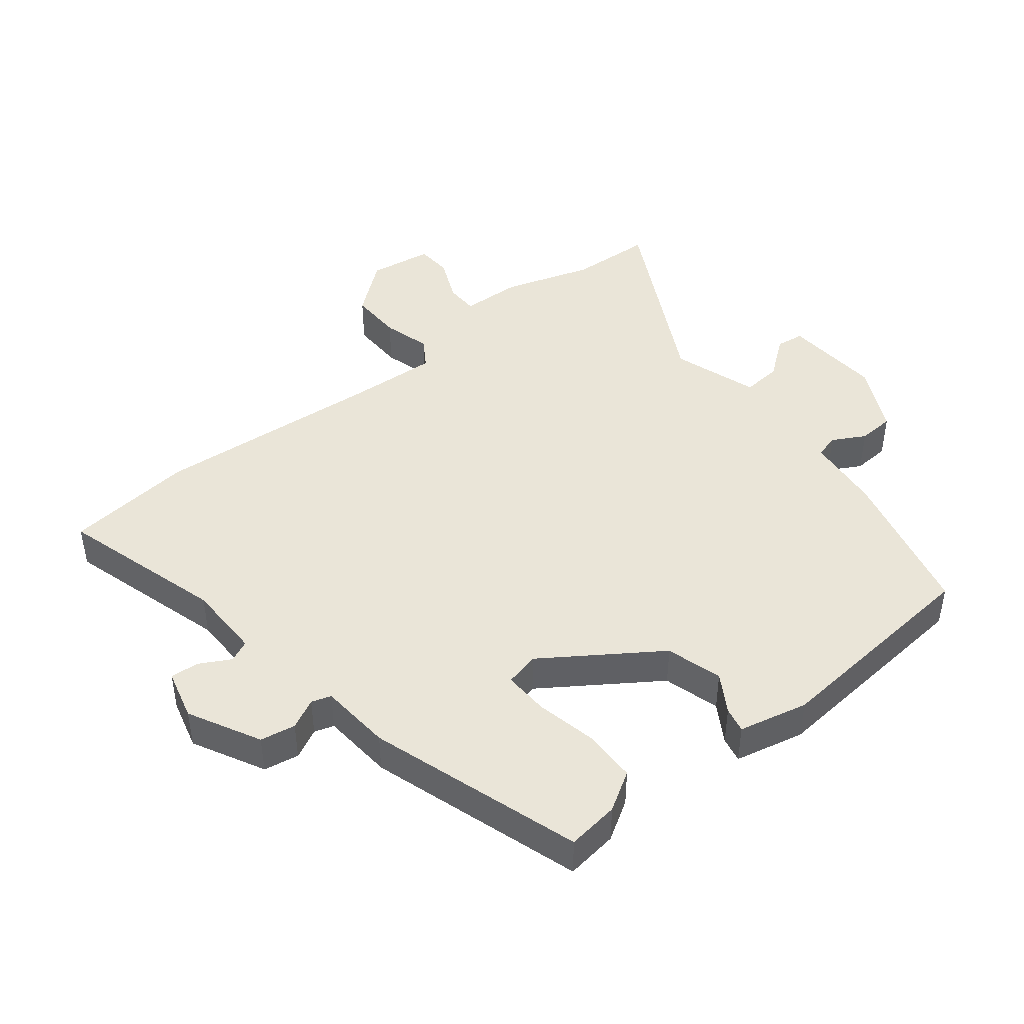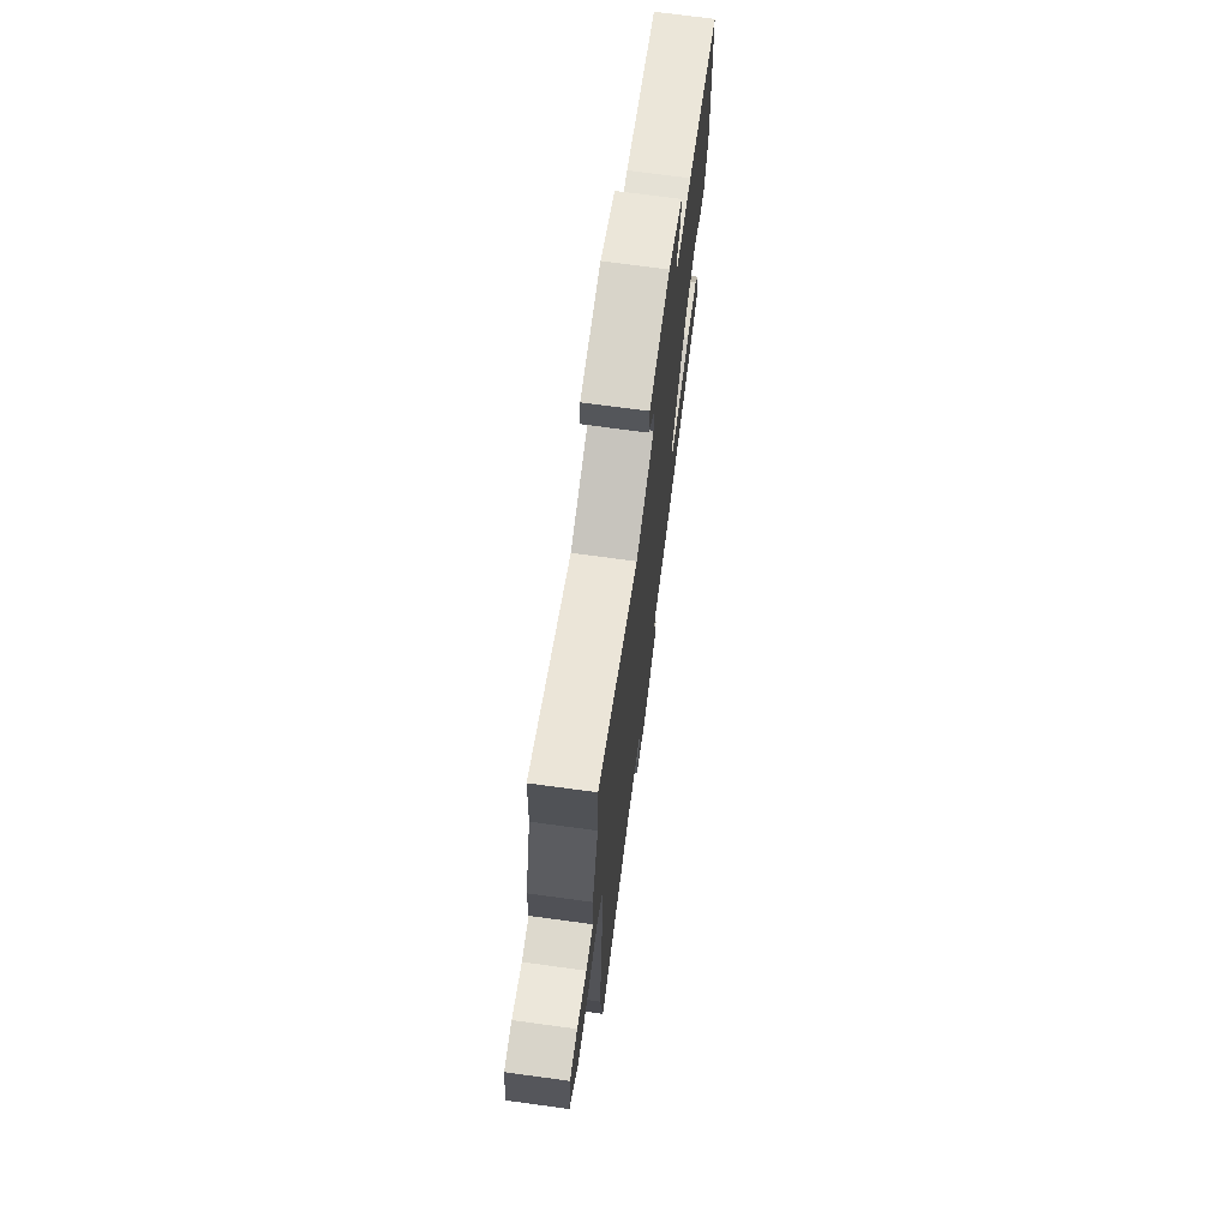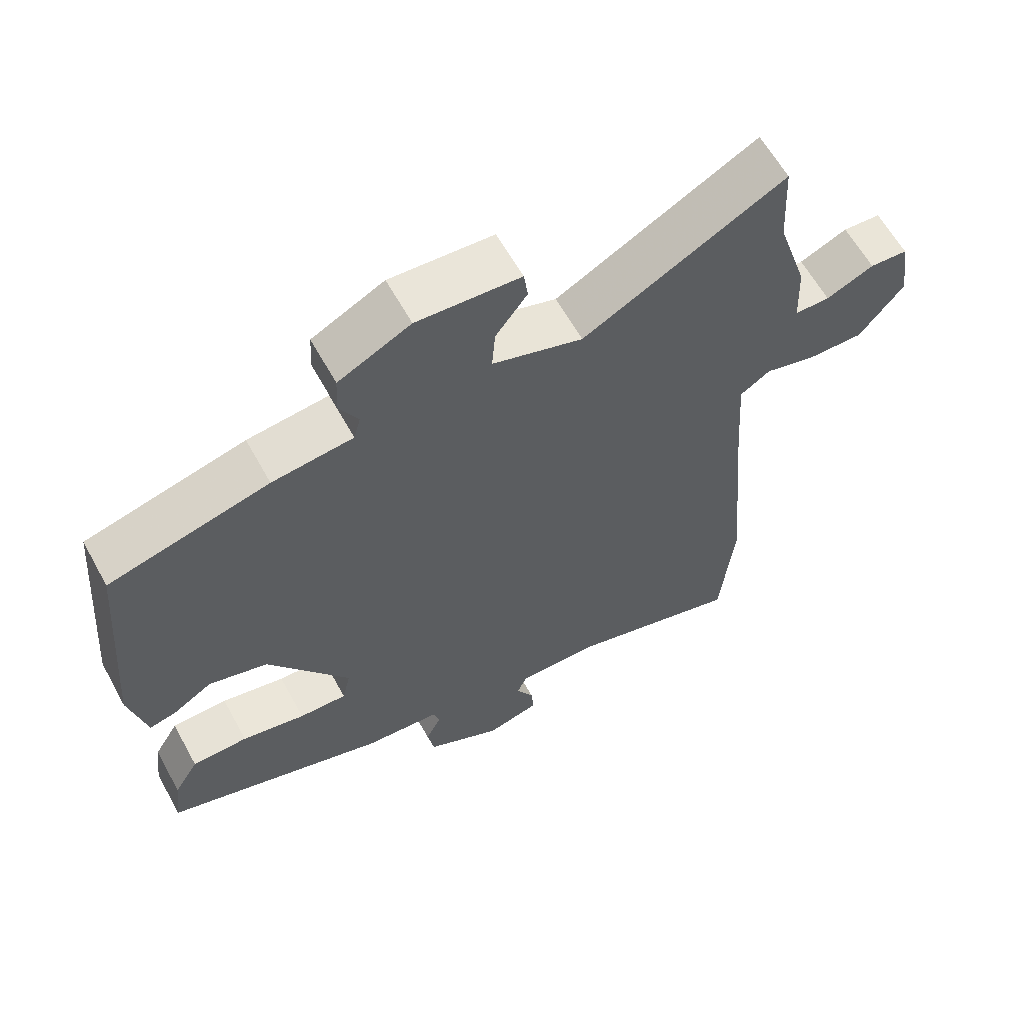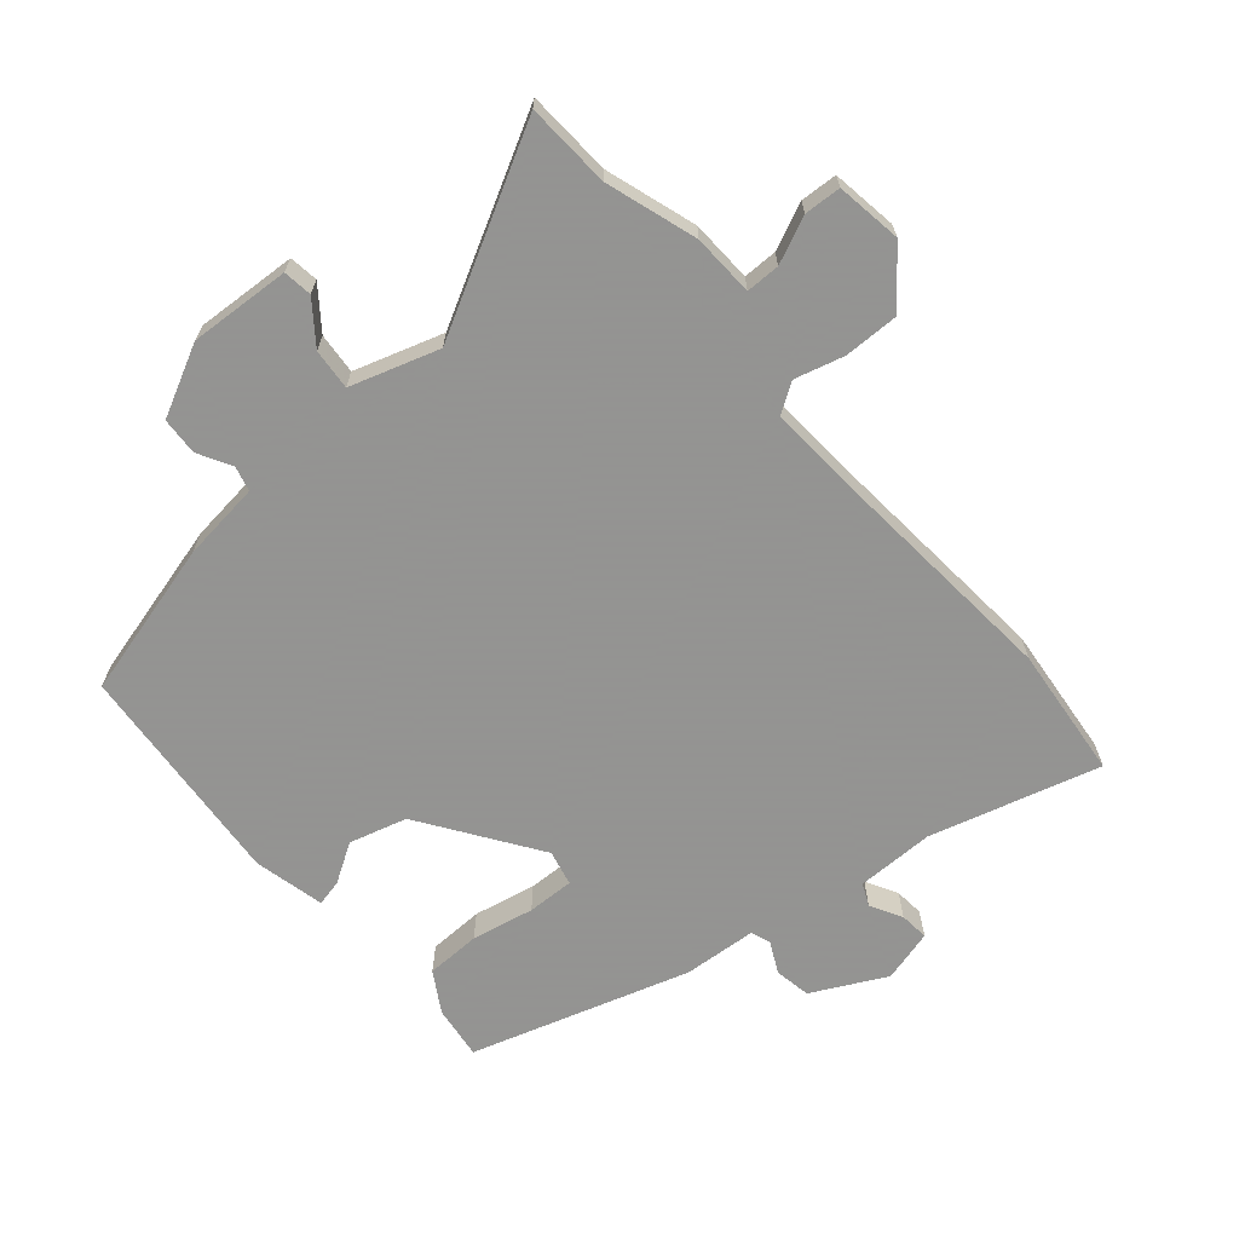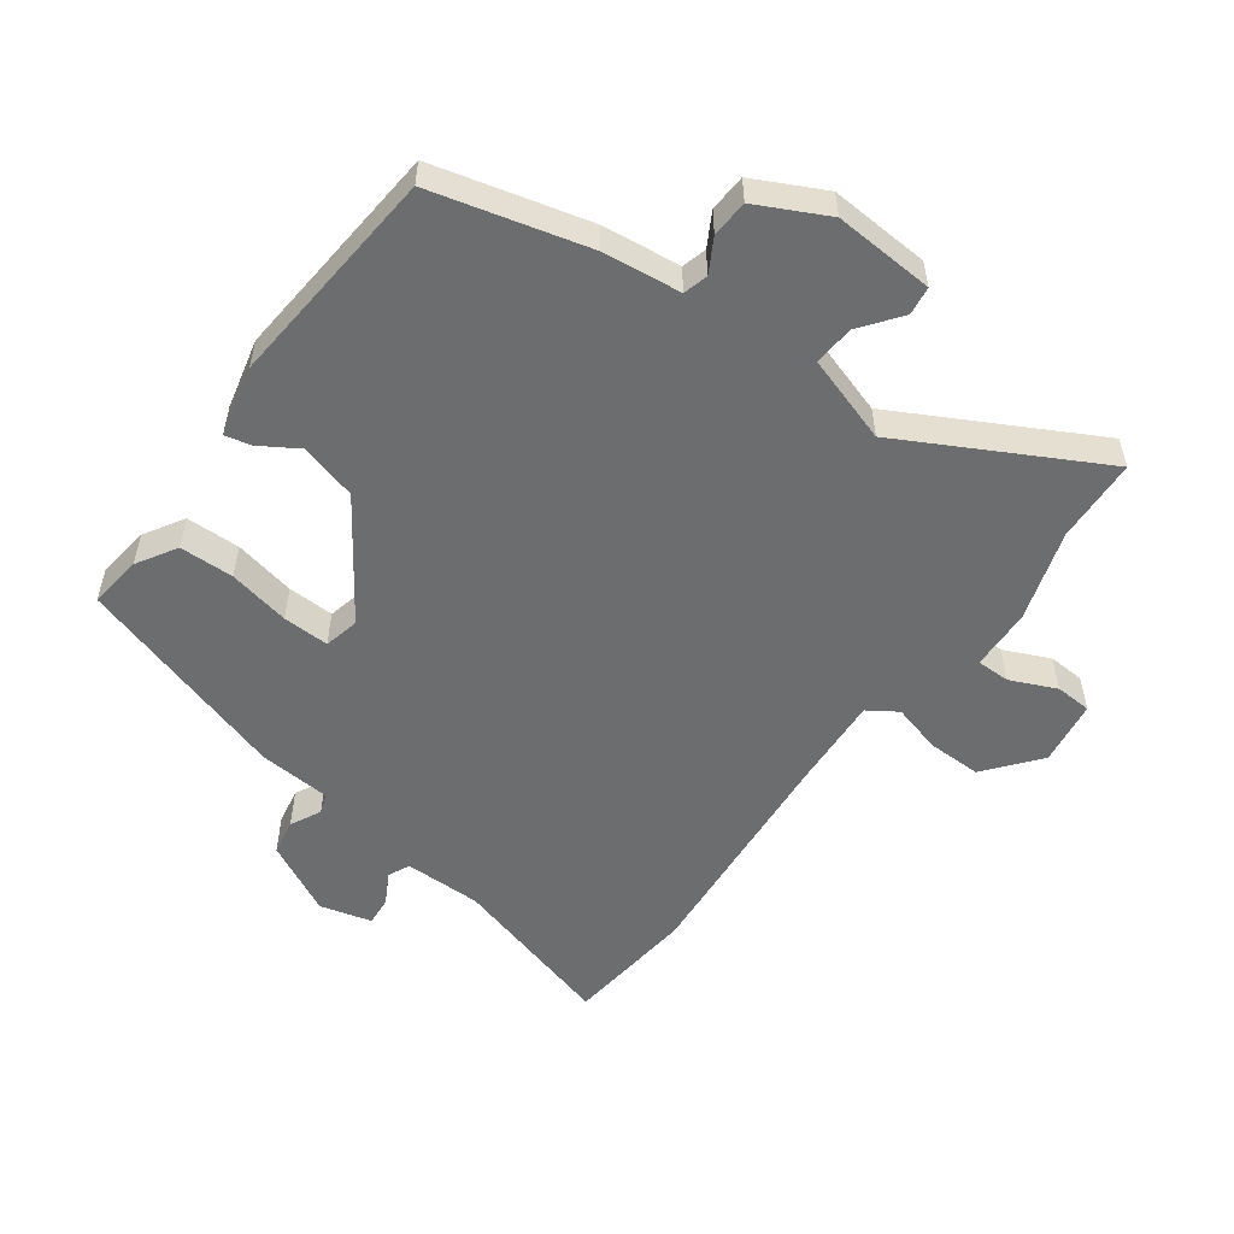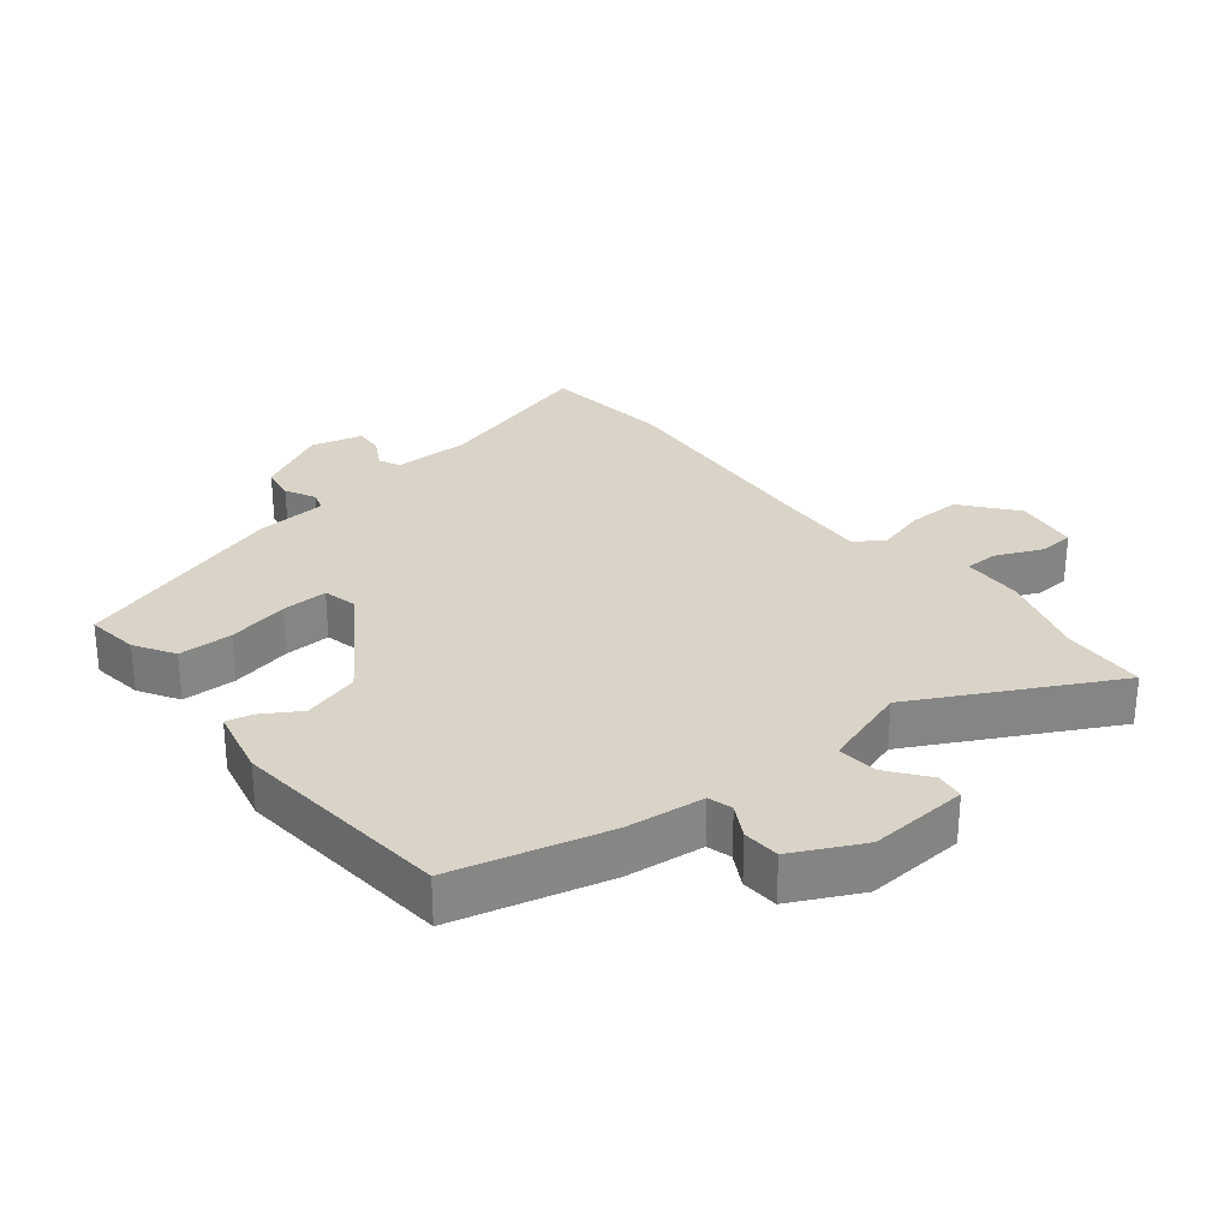
<metadata>
{"format":"obj","ext":"obj","renderer":"f3d","projection":"perspective","resolution":1024,"background":"white","views":[{"elev":44.6,"azim":-129.0,"up":"+Y"},{"elev":72.0,"azim":97.7,"up":"+Z"},{"elev":61.7,"azim":-28.8,"up":"+Z"},{"elev":-66.9,"azim":40.5,"up":"+Y"},{"elev":-53.9,"azim":-36.3,"up":"+Y"},{"elev":28.7,"azim":-39.3,"up":"+Y"}]}
</metadata>
<code>
v 0.493 0.07 0.626
v 0.5 0.07 0.499
v 0.544 0.07 0.363
v 0.548 0.07 0.27
v 0.599 0.07 0.27
v 0.668 0.07 0.301
v 0.723 0.07 0.298
v 0.738 0.07 0.2
v 0.673 0.07 0.119
v 0.591 0.07 0.12
v 0.517 0.07 0.14
v 0.473 0.07 0.111
v 0.482 0.07 -0.029
v 0.512 0.07 -0.379
v 0.492 0.07 -0.577
v 0.239 0.07 -0.506
v 0.122 0.07 -0.506
v 0.107 0.07 -0.539
v 0.133 0.07 -0.586
v 0.137 0.07 -0.63
v 0.059 0.07 -0.651
v -0.051 0.07 -0.595
v -0.061 0.07 -0.541
v -0.038 0.07 -0.495
v -0.048 0.07 -0.465
v -0.158 0.07 -0.457
v -0.484 0.07 -0.356
v -0.474 0.07 -0.276
v -0.438 0.07 -0.216
v -0.356 0.07 -0.214
v -0.263 0.07 -0.233
v -0.193 0.07 -0.235
v -0.181 0.07 -0.182
v -0.3 0.07 -0.009
v -0.386 0.07 0.015
v -0.444 0.07 -0.021
v -0.483 0.07 -0.03
v -0.508 0.07 0.076
v -0.48 0.07 0.413
v -0.247 0.07 0.474
v -0.129 0.07 0.488
v -0.119 0.07 0.525
v -0.147 0.07 0.575
v -0.144 0.07 0.631
v -0.039 0.07 0.684
v 0.112 0.07 0.675
v 0.118 0.07 0.632
v 0.072 0.07 0.571
v 0.067 0.07 0.51
v 0.199 0.07 0.468
v 0.493 0 0.626
v 0.5 0 0.499
v 0.544 0 0.363
v 0.548 0 0.27
v 0.599 0 0.27
v 0.668 0 0.301
v 0.723 0 0.298
v 0.738 0 0.2
v 0.673 0 0.119
v 0.591 0 0.12
v 0.517 0 0.14
v 0.473 0 0.111
v 0.482 0 -0.029
v 0.512 0 -0.379
v 0.492 0 -0.577
v 0.239 0 -0.506
v 0.122 0 -0.506
v 0.107 0 -0.539
v 0.133 0 -0.586
v 0.137 0 -0.63
v 0.059 0 -0.651
v -0.051 0 -0.595
v -0.061 0 -0.541
v -0.038 0 -0.495
v -0.048 0 -0.465
v -0.158 0 -0.457
v -0.484 0 -0.356
v -0.474 0 -0.276
v -0.438 0 -0.216
v -0.356 0 -0.214
v -0.263 0 -0.233
v -0.193 0 -0.235
v -0.181 0 -0.182
v -0.3 0 -0.009
v -0.386 0 0.015
v -0.444 0 -0.021
v -0.483 0 -0.03
v -0.508 0 0.076
v -0.48 0 0.413
v -0.247 0 0.474
v -0.129 0 0.488
v -0.119 0 0.525
v -0.147 0 0.575
v -0.144 0 0.631
v -0.039 0 0.684
v 0.112 0 0.675
v 0.118 0 0.632
v 0.072 0 0.571
v 0.067 0 0.51
v 0.199 0 0.468
f 45 46 47 48
f 45 48 49
f 42 43 44 45
f 41 42 45 49
f 40 41 49 50
f 38 39 40 50
f 35 36 37 38
f 34 35 38 50
f 28 29 30 31
f 28 31 32
f 25 26 27 28
f 25 28 32
f 21 22 23 24
f 21 24 25
f 18 19 20 21
f 18 21 25
f 17 18 25 32
f 13 14 15 16
f 12 13 16 17
f 8 9 10 11
f 6 7 8 11
f 5 6 11 12
f 4 5 12
f 2 3 4 12
f 33 34 50 1
f 12 17 32 33
f 1 2 12 33
f 98 97 96 95
f 99 98 95
f 95 94 93 92
f 99 95 92 91
f 100 99 91 90
f 100 90 89 88
f 88 87 86 85
f 100 88 85 84
f 81 80 79 78
f 82 81 78
f 78 77 76 75
f 82 78 75
f 74 73 72 71
f 75 74 71
f 71 70 69 68
f 75 71 68
f 82 75 68 67
f 66 65 64 63
f 67 66 63 62
f 61 60 59 58
f 61 58 57 56
f 62 61 56 55
f 62 55 54
f 62 54 53 52
f 51 100 84 83
f 83 82 67 62
f 83 62 52 51
f 1 51 52 2
f 2 52 53 3
f 3 53 54 4
f 4 54 55 5
f 5 55 56 6
f 6 56 57 7
f 7 57 58 8
f 8 58 59 9
f 9 59 60 10
f 10 60 61 11
f 11 61 62 12
f 12 62 63 13
f 13 63 64 14
f 14 64 65 15
f 15 65 66 16
f 16 66 67 17
f 17 67 68 18
f 18 68 69 19
f 19 69 70 20
f 20 70 71 21
f 21 71 72 22
f 22 72 73 23
f 23 73 74 24
f 24 74 75 25
f 25 75 76 26
f 26 76 77 27
f 27 77 78 28
f 28 78 79 29
f 29 79 80 30
f 30 80 81 31
f 31 81 82 32
f 32 82 83 33
f 33 83 84 34
f 34 84 85 35
f 35 85 86 36
f 36 86 87 37
f 37 87 88 38
f 38 88 89 39
f 39 89 90 40
f 40 90 91 41
f 41 91 92 42
f 42 92 93 43
f 43 93 94 44
f 44 94 95 45
f 45 95 96 46
f 46 96 97 47
f 47 97 98 48
f 48 98 99 49
f 49 99 100 50
f 50 100 51 1

</code>
